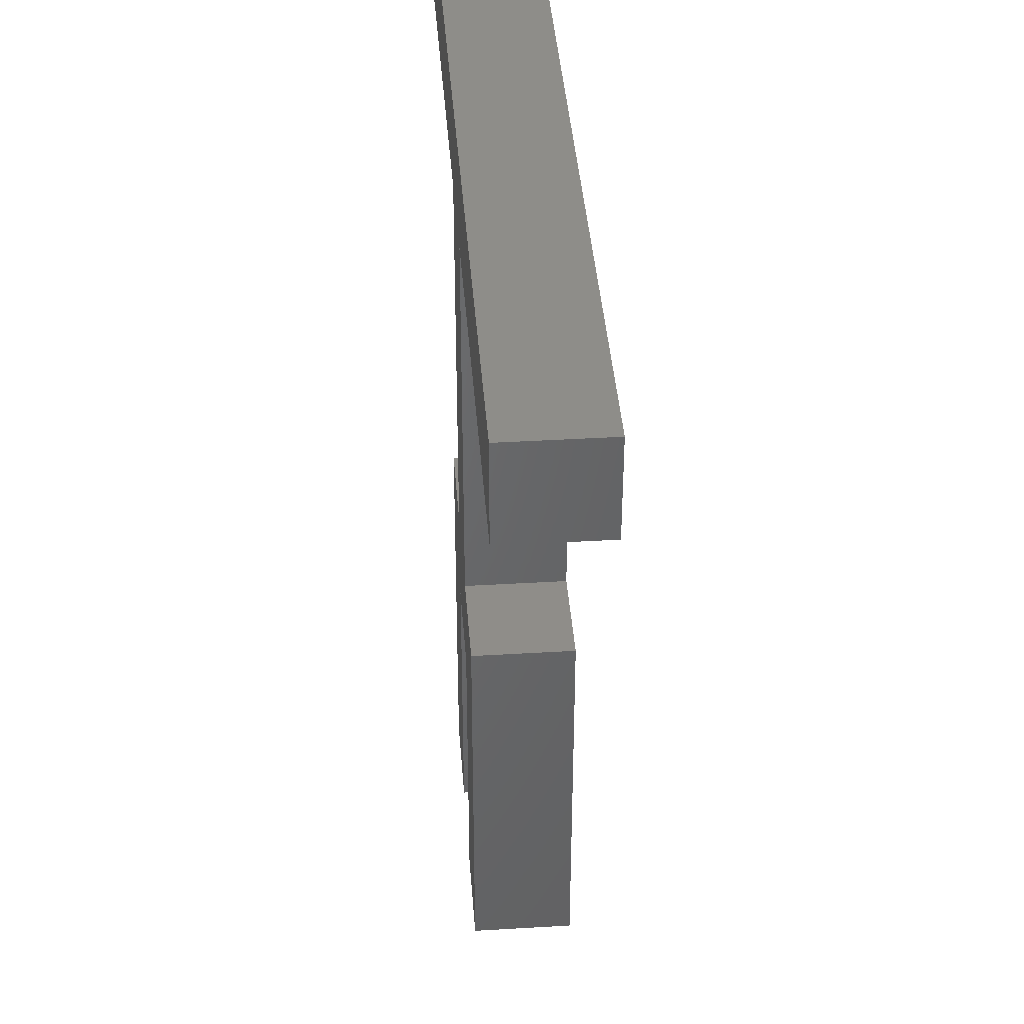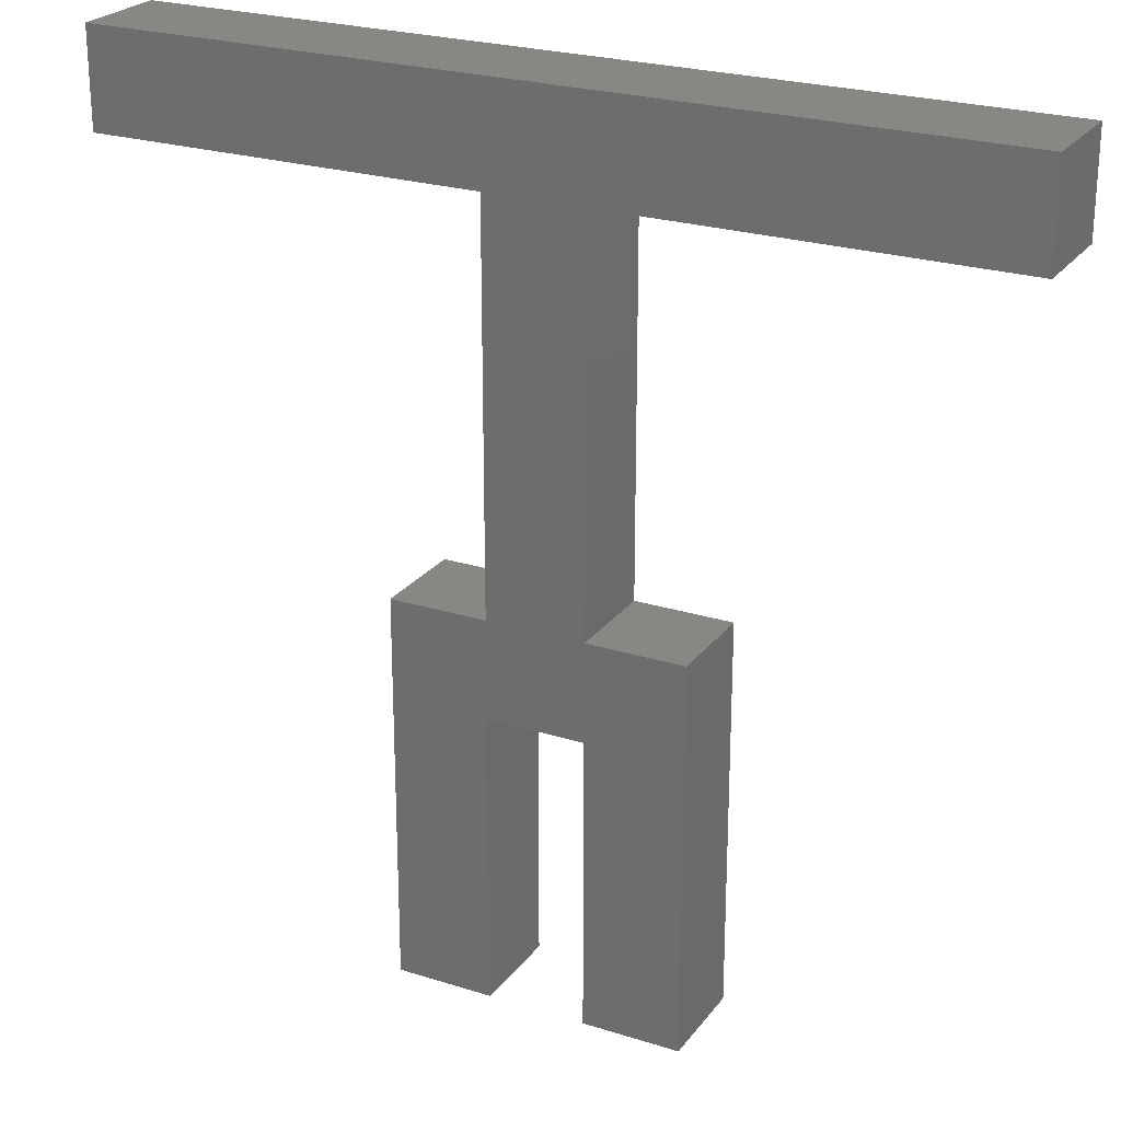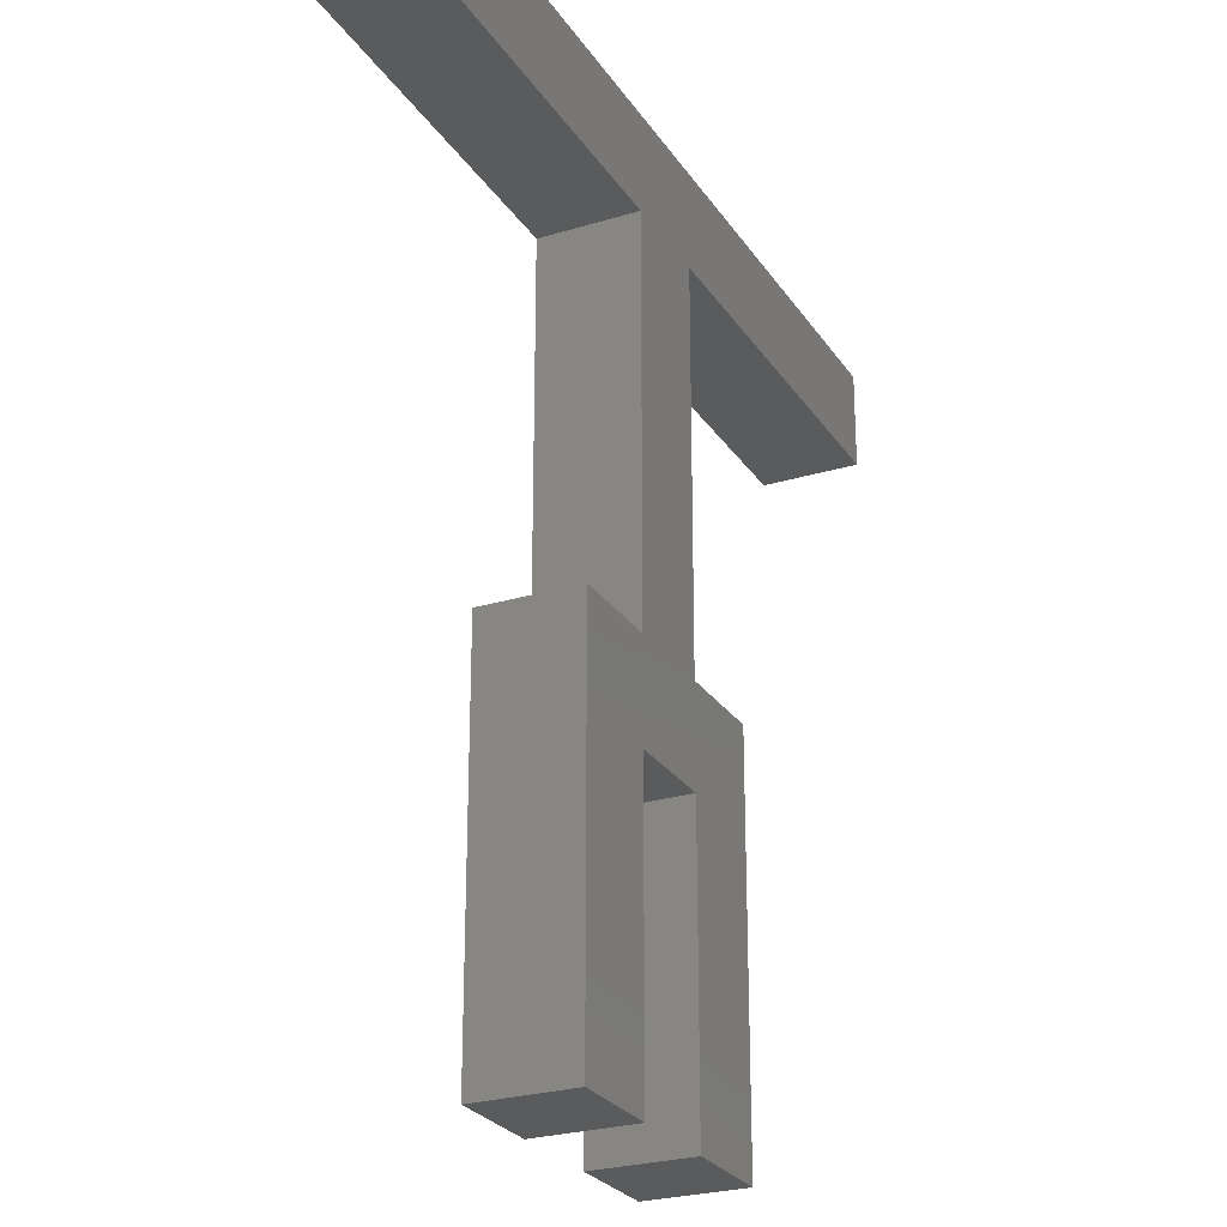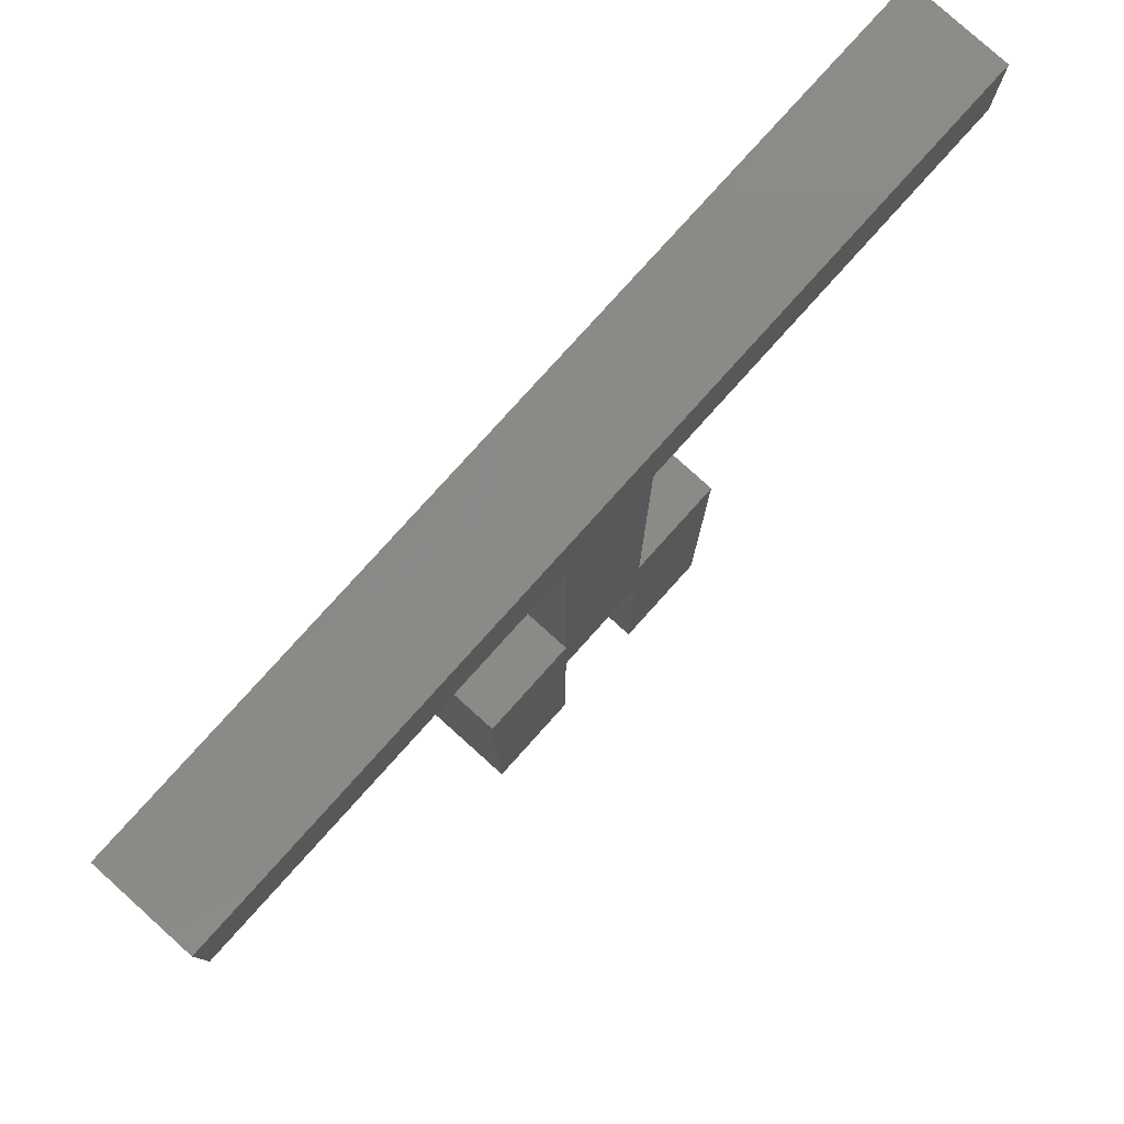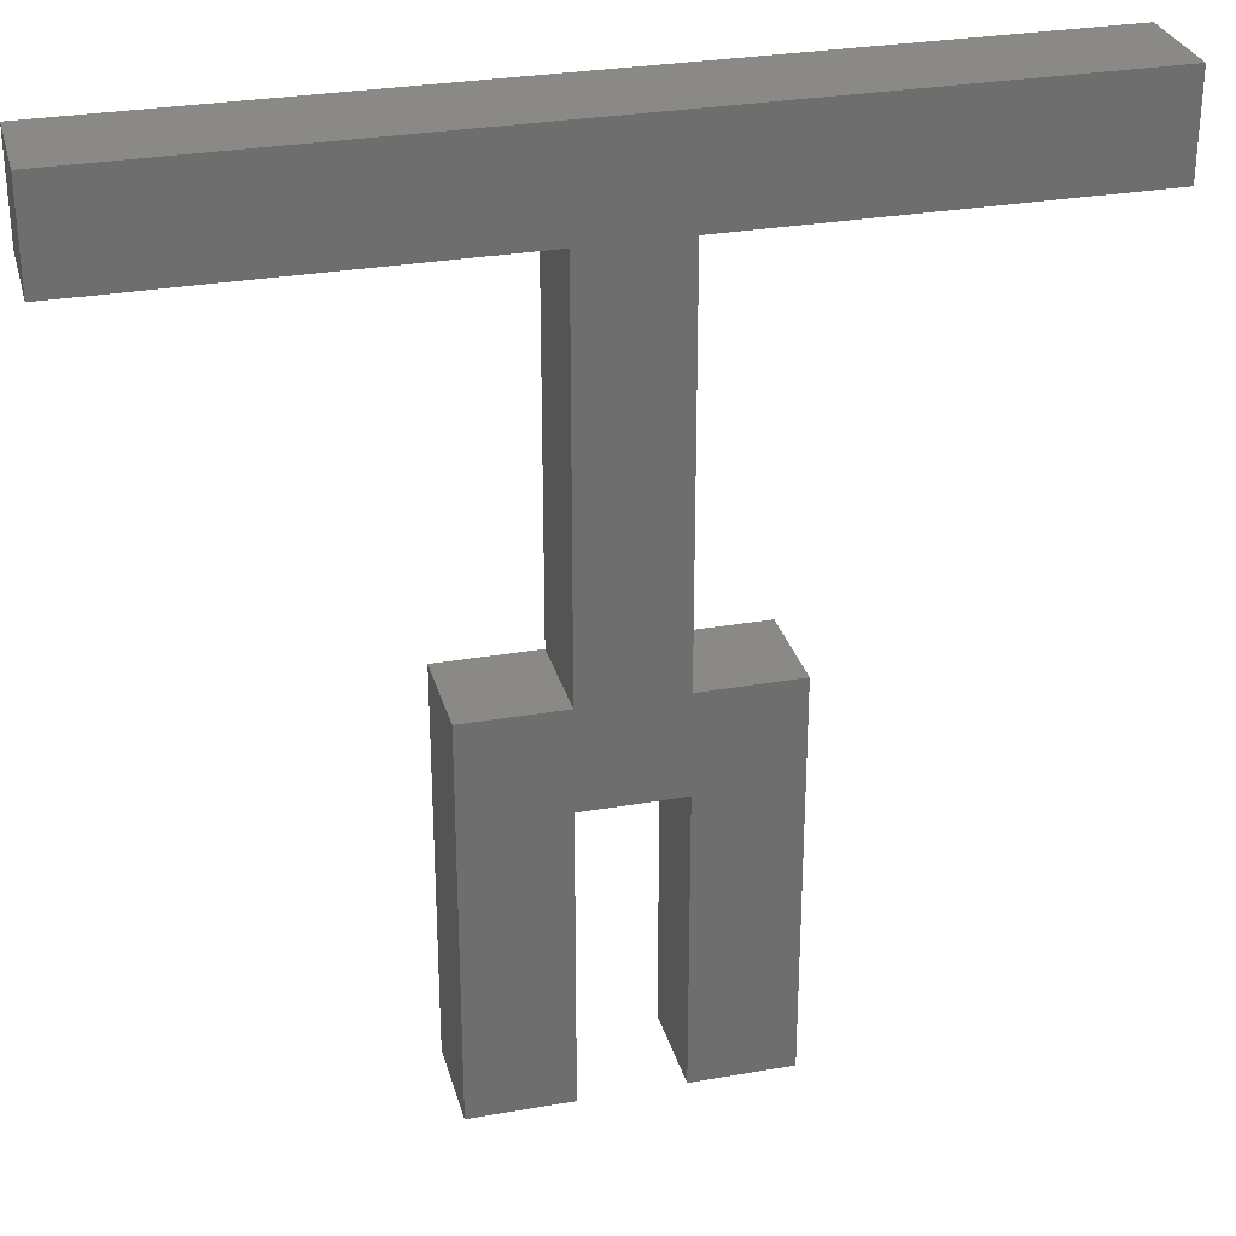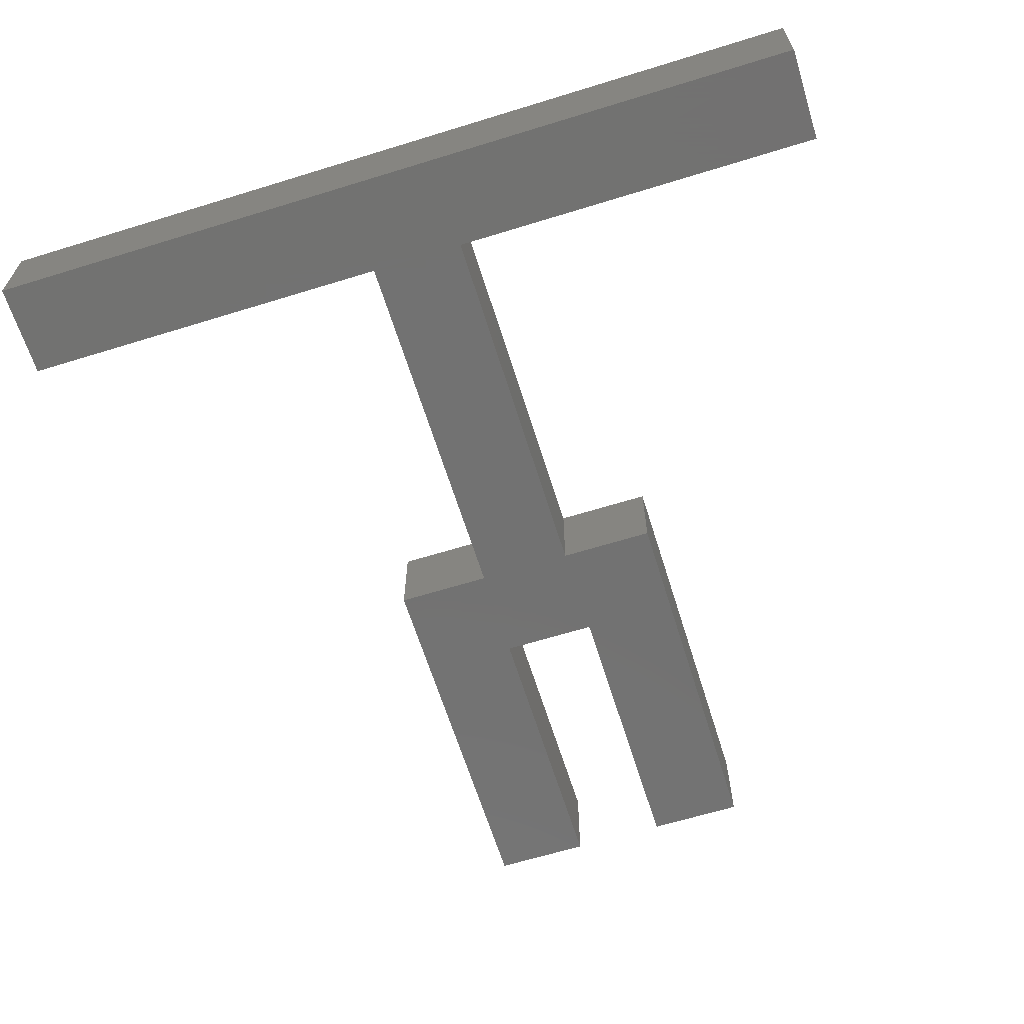
<metadata>
{"format":"stl","ext":"stl","renderer":"f3d","projection":"perspective","resolution":1024,"background":"white","views":[{"elev":40.3,"azim":-94.2,"up":"+Y"},{"elev":24.3,"azim":-152.4,"up":"+Y"},{"elev":-25.9,"azim":-64.2,"up":"+Y"},{"elev":79.7,"azim":-48.0,"up":"+Y"},{"elev":29.5,"azim":-14.5,"up":"+Y"},{"elev":-64.1,"azim":-162.7,"up":"+Z"}]}
</metadata>
<code>
# stl→obj: 32 verts, 60 faces
v -2.5 -30 2.5
v -2.5 -15 -2.5
v -2.5 -15 2.5
v -2.5 -30 -2.5
v -2.5 -10 -2.5
v -2.5 10 2.5
v -2.5 10 -2.5
v -2.5 -10 2.5
v 22.5 15 2.5
v 2.5 10 2.5
v 22.5 10 2.5
v 2.5 -10 2.5
v -22.5 15 2.5
v -22.5 10 2.5
v 2.5 -15 2.5
v 7.5 -10 2.5
v 7.5 -30 2.5
v 2.5 -30 2.5
v -7.5 -10 2.5
v -7.5 -30 2.5
v 2.5 -30 -2.5
v 2.5 -15 -2.5
v 2.5 10 -2.5
v 2.5 -10 -2.5
v 22.5 15 -2.5
v -22.5 15 -2.5
v 7.5 -30 -2.5
v 7.5 -10 -2.5
v 22.5 10 -2.5
v -22.5 10 -2.5
v -7.5 -30 -2.5
v -7.5 -10 -2.5
f 1 2 3
f 2 1 4
f 5 6 7
f 6 5 8
f 9 10 11
f 8 12 10
f 8 10 6
f 9 6 10
f 13 6 9
f 6 13 14
f 15 16 12
f 16 15 17
f 17 15 18
f 12 8 15
f 8 3 15
f 19 3 8
f 20 3 19
f 3 20 1
f 21 15 22
f 15 21 18
f 12 23 10
f 23 12 24
f 25 13 9
f 13 25 26
f 22 27 21
f 27 22 28
f 22 24 28
f 5 24 22
f 5 22 2
f 23 25 29
f 24 5 23
f 7 23 5
f 7 25 23
f 26 7 30
f 7 26 25
f 31 2 4
f 32 2 31
f 2 32 5
f 2 15 3
f 15 2 22
f 11 25 9
f 25 11 29
f 23 11 10
f 11 23 29
f 30 13 26
f 13 30 14
f 30 6 14
f 6 30 7
f 31 19 32
f 19 31 20
f 5 19 8
f 19 5 32
f 31 1 20
f 1 31 4
f 17 28 16
f 28 17 27
f 28 12 16
f 12 28 24
f 21 17 18
f 17 21 27

</code>
